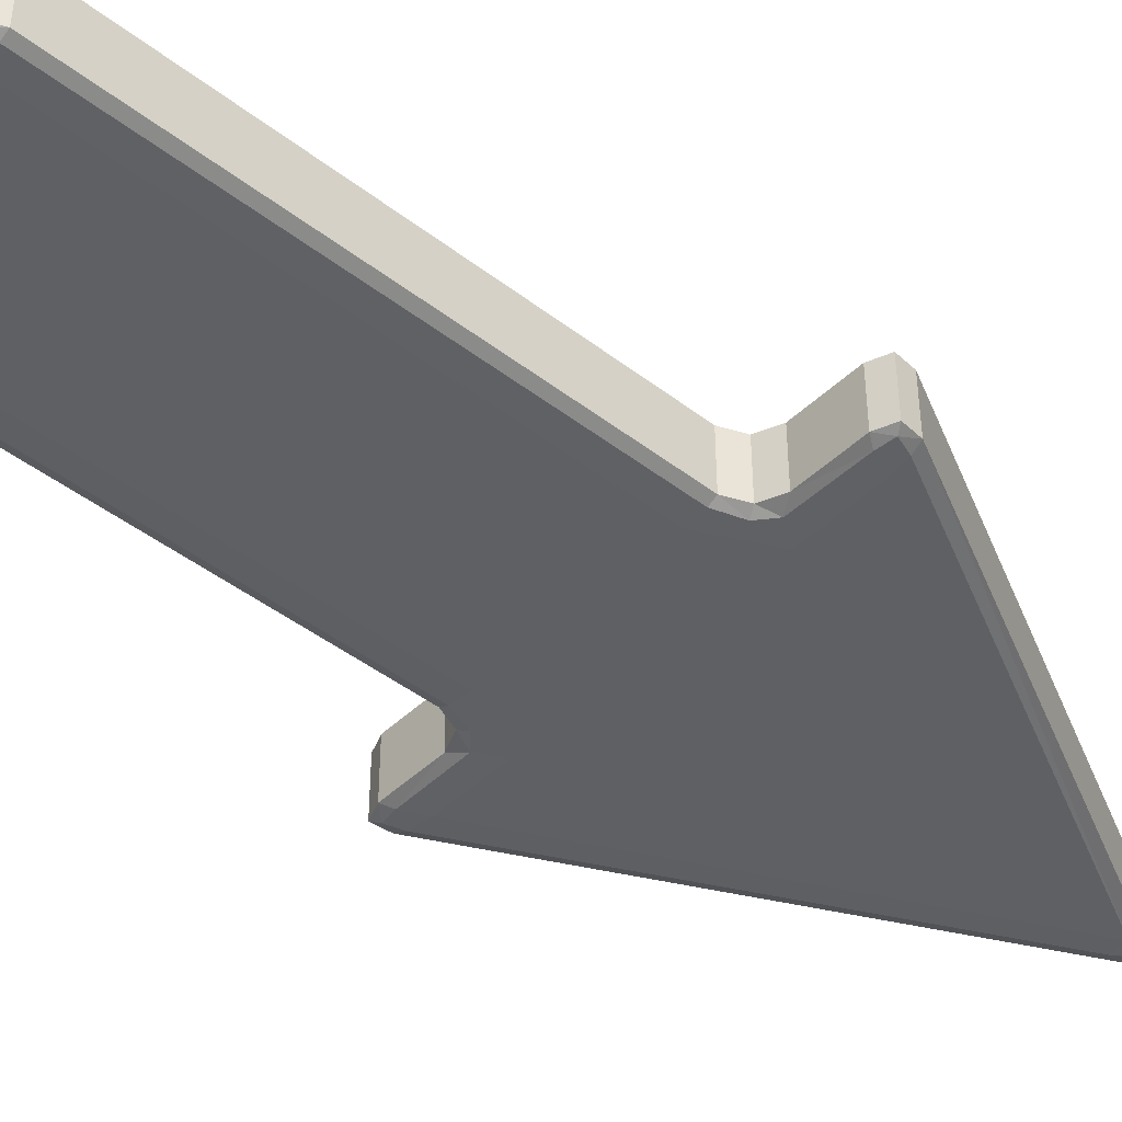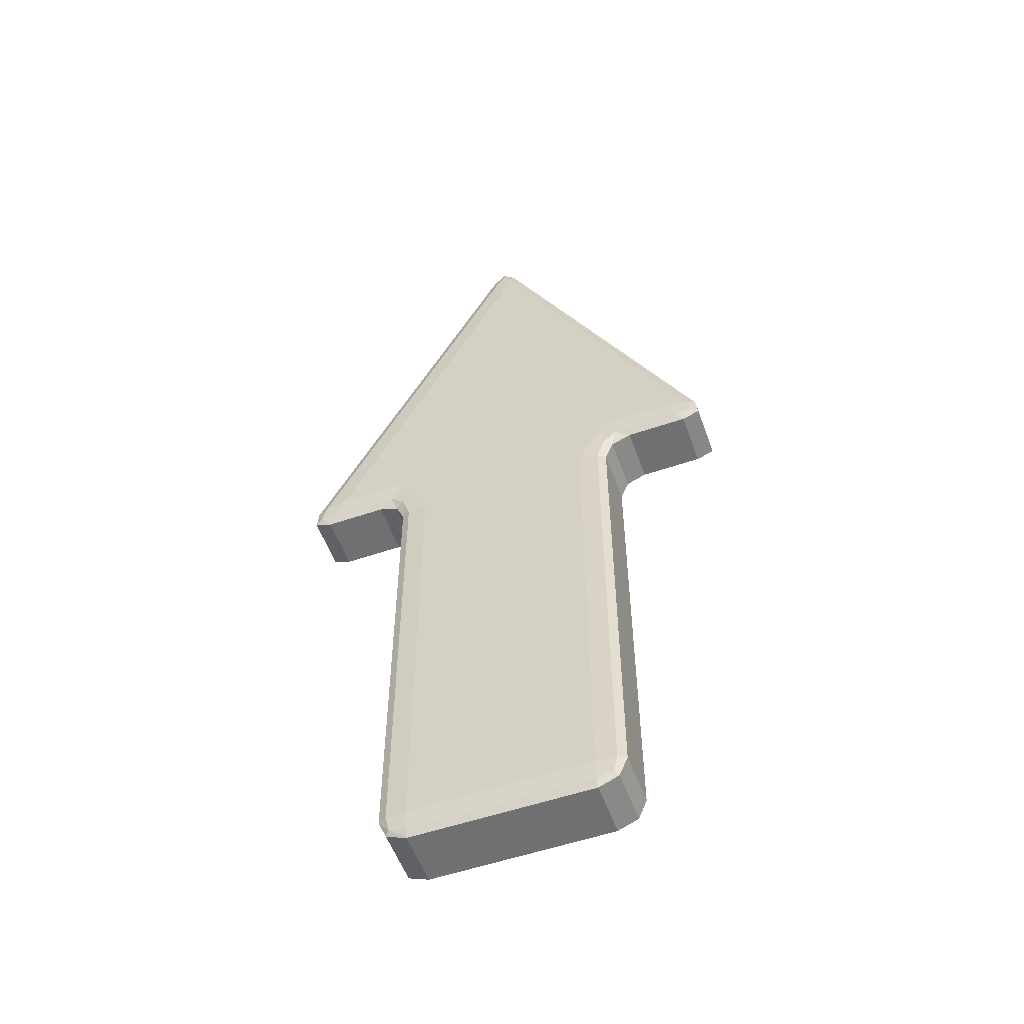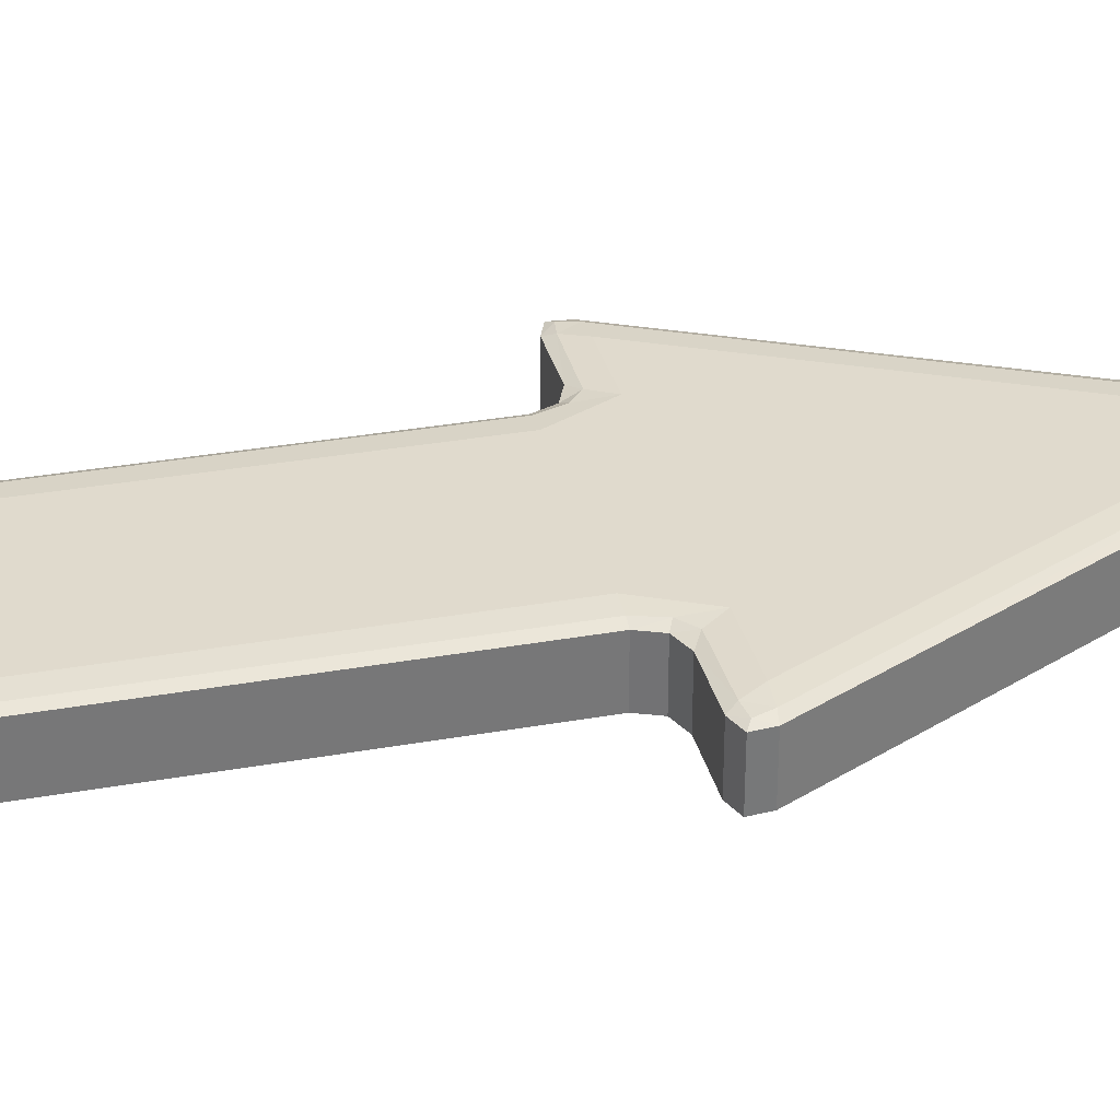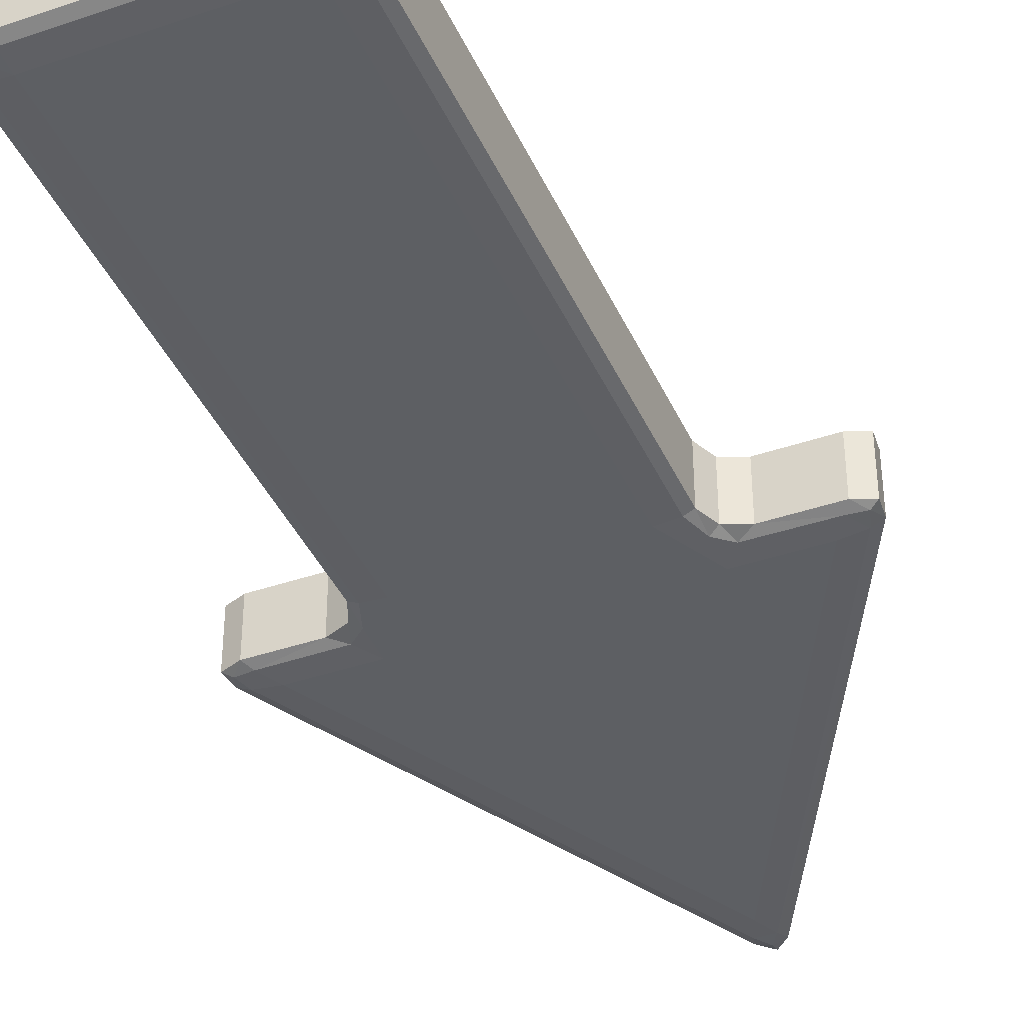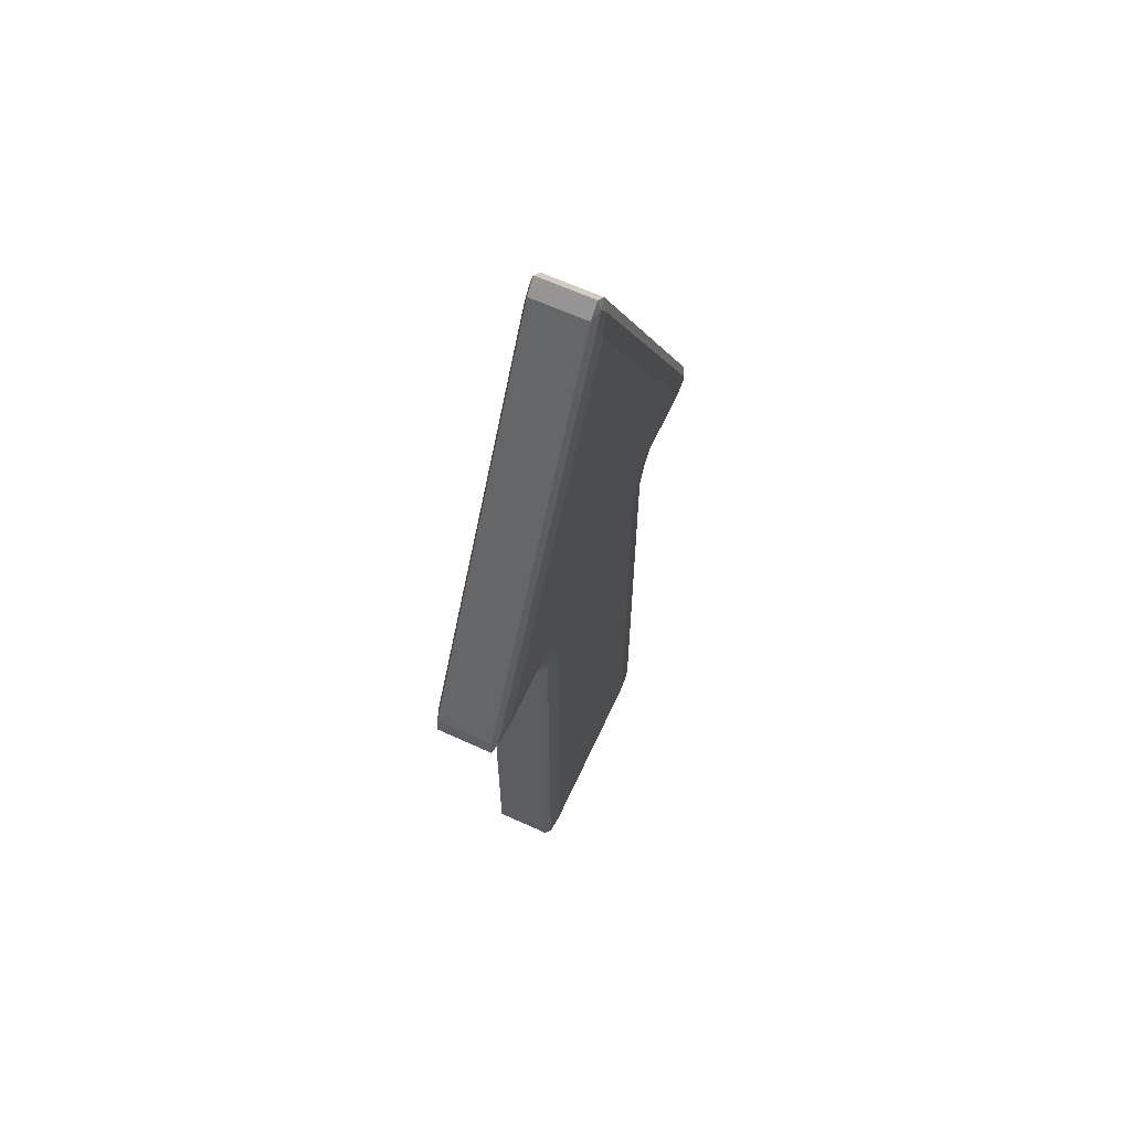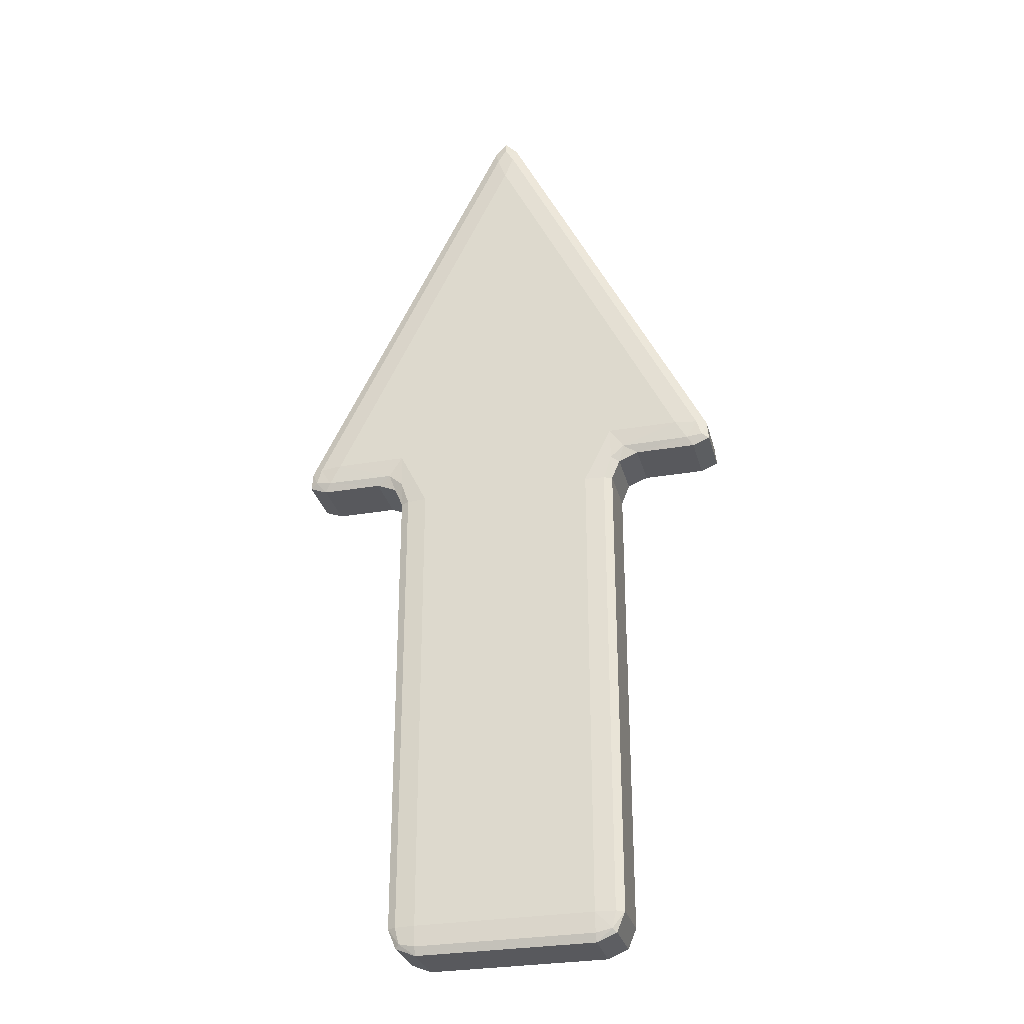
<metadata>
{"format":"obj","ext":"obj","renderer":"f3d","projection":"perspective","resolution":1024,"background":"white","views":[{"elev":-44.4,"azim":48.0,"up":"+Z"},{"elev":-55.0,"azim":19.8,"up":"+Y"},{"elev":33.1,"azim":76.2,"up":"+Z"},{"elev":-40.3,"azim":22.8,"up":"+Z"},{"elev":64.1,"azim":-65.2,"up":"+Y"},{"elev":-29.9,"azim":-166.0,"up":"+Y"}]}
</metadata>
<code>
v 0.2199 0.0408 -0.02934
v 0.2014 0.07086 -0.03535
v 0.2366 0.06769 -0.02934
v 0.2134 0.05026 -0.03359
v 0.2305 0.05283 -0.03281
v 0.2252 0.06927 -0.03359
v 0.2383 0.04802 -0.02934
v 0.2014 0.07086 0.03535
v 0.2199 0.0408 0.02934
v 0.2366 0.06769 0.02934
v 0.2134 0.05026 0.03359
v 0.2305 0.05283 0.03281
v 0.2383 0.04802 0.02934
v 0.2252 0.06927 0.03359
v -0.2199 0.0408 0.02934
v -0.2014 0.07086 0.03535
v -0.2366 0.06769 0.02934
v -0.2134 0.05026 0.03359
v -0.2305 0.05283 0.03281
v -0.2252 0.06927 0.03359
v -0.2383 0.04802 0.02934
v -0.01344 0.5139 -0.02934
v 0.01344 0.5139 -0.02934
v 0 0.4736 -0.03535
v 0 0.5278 -0.02934
v 0 0.5152 -0.03281
v 0.009507 0.4993 -0.03359
v -0.009507 0.4993 -0.03359
v -0.2014 0.07086 -0.03535
v -0.2199 0.0408 -0.02934
v -0.2366 0.06769 -0.02934
v -0.2134 0.05026 -0.03359
v -0.2305 0.05283 -0.03281
v -0.2383 0.04802 -0.02934
v -0.2252 0.06927 -0.03359
v -0.01344 0.5139 0.02934
v 0 0.4736 0.03535
v 0.01344 0.5139 0.02934
v -0.009507 0.4993 0.03359
v 0 0.5152 0.03281
v 0.009507 0.4993 0.03359
v 0 0.5278 0.02934
v -0.1551 0.0408 0.02934
v -0.125 0.01073 0.02934
v -0.09494 0.01073 0.03535
v -0.125 0.07086 0.03535
v -0.1338 0.03199 0.02934
v -0.125 0.03645 0.03393
v -0.1162 0.01073 0.03359
v -0.11 0.0408 0.03535
v -0.14 0.0496 0.03359
v 0.1551 0.0408 -0.02934
v 0.125 0.01073 -0.02934
v 0.09494 0.01073 -0.03535
v 0.125 0.07086 -0.03535
v 0.1338 0.03199 -0.02934
v 0.125 0.03645 -0.03393
v 0.1162 0.01073 -0.03359
v 0.11 0.0408 -0.03535
v 0.14 0.0496 -0.03359
v 0.09494 0.01073 0.03535
v 0.125 0.01073 0.02934
v 0.1551 0.0408 0.02934
v 0.125 0.07086 0.03535
v 0.1162 0.01073 0.03359
v 0.125 0.03645 0.03393
v 0.1338 0.03199 0.02934
v 0.14 0.0496 0.03359
v 0.11 0.0408 0.03535
v -0.09494 0.01073 -0.03535
v -0.125 0.01073 -0.02934
v -0.1551 0.0408 -0.02934
v -0.125 0.07086 -0.03535
v -0.1162 0.01073 -0.03359
v -0.125 0.03645 -0.03393
v -0.1338 0.03199 -0.02934
v -0.14 0.0496 -0.03359
v -0.11 0.0408 -0.03535
v 0.09494 -0.4978 0.03535
v 0.09494 -0.5278 0.02934
v 0.125 -0.4978 0.02934
v 0.09494 -0.519 0.03359
v 0.1123 -0.5151 0.03281
v 0.1162 -0.519 0.02934
v 0.1162 -0.4978 0.03359
v -0.09494 -0.4978 0.03535
v -0.125 -0.4978 0.02934
v -0.09494 -0.5278 0.02934
v -0.1162 -0.4978 0.03359
v -0.1123 -0.5151 0.03281
v -0.1162 -0.519 0.02934
v -0.09494 -0.519 0.03359
v -0.09494 -0.4978 -0.03535
v -0.09494 -0.5278 -0.02934
v -0.125 -0.4978 -0.02934
v -0.09494 -0.519 -0.03359
v -0.1123 -0.5151 -0.03281
v -0.1162 -0.519 -0.02934
v -0.1162 -0.4978 -0.03359
v 0.09494 -0.4978 -0.03535
v 0.125 -0.4978 -0.02934
v 0.09494 -0.5278 -0.02934
v 0.1162 -0.4978 -0.03359
v 0.1123 -0.5151 -0.03281
v 0.1162 -0.519 -0.02934
v 0.09494 -0.519 -0.03359
f 3 38 10
f 31 36 22
f 43 30 72
f 9 52 1
f 71 87 44
f 64 8 37
f 62 101 53
f 54 93 70
f 45 79 61
f 80 94 102
f 1 5 7
f 6 4 2
f 3 5 6
f 11 14 8
f 9 12 11
f 10 12 13
f 15 19 21
f 20 18 16
f 17 19 20
f 22 26 28
f 23 26 25
f 28 27 24
f 32 35 29
f 30 33 32
f 31 33 34
f 36 40 42
f 41 39 37
f 38 40 41
f 47 51 43
f 44 48 47
f 50 49 45
f 46 48 50
f 56 60 52
f 53 57 56
f 59 58 54
f 55 57 59
f 65 69 61
f 62 66 65
f 68 67 63
f 64 66 68
f 74 78 70
f 71 75 74
f 77 76 72
f 73 75 77
f 79 83 85
f 80 83 82
f 81 83 84
f 86 90 92
f 87 90 89
f 88 90 91
f 93 97 99
f 94 97 96
f 95 97 98
f 100 104 106
f 101 104 103
f 102 104 105
f 16 51 46
f 18 43 51
f 31 28 35
f 35 24 29
f 2 60 55
f 4 52 60
f 37 20 16
f 39 17 20
f 24 6 2
f 27 3 6
f 10 41 14
f 14 37 8
f 36 25 22
f 42 23 25
f 10 7 3
f 13 1 7
f 46 69 64
f 50 61 69
f 31 21 17
f 34 15 21
f 55 78 73
f 59 70 78
f 8 68 11
f 11 63 9
f 29 77 32
f 32 72 30
f 53 67 62
f 56 63 67
f 72 47 43
f 76 44 47
f 79 92 82
f 92 80 82
f 100 96 93
f 106 94 96
f 102 84 80
f 105 81 84
f 95 91 87
f 98 88 91
f 44 89 49
f 89 45 49
f 62 85 81
f 65 79 85
f 54 103 100
f 58 101 103
f 93 74 70
f 74 95 71
f 24 55 73
f 3 23 38
f 31 17 36
f 43 15 30
f 9 63 52
f 71 95 87
f 37 16 46
f 46 64 37
f 62 81 101
f 54 100 93
f 45 86 79
f 80 88 94
f 1 4 5
f 6 5 4
f 3 7 5
f 11 12 14
f 9 13 12
f 10 14 12
f 15 18 19
f 20 19 18
f 17 21 19
f 22 25 26
f 23 27 26
f 28 26 27
f 32 33 35
f 30 34 33
f 31 35 33
f 36 39 40
f 41 40 39
f 38 42 40
f 47 48 51
f 44 49 48
f 50 48 49
f 46 51 48
f 56 57 60
f 53 58 57
f 59 57 58
f 55 60 57
f 65 66 69
f 62 67 66
f 68 66 67
f 64 69 66
f 74 75 78
f 71 76 75
f 77 75 76
f 73 78 75
f 79 82 83
f 80 84 83
f 81 85 83
f 86 89 90
f 87 91 90
f 88 92 90
f 93 96 97
f 94 98 97
f 95 99 97
f 100 103 104
f 101 105 104
f 102 106 104
f 16 18 51
f 18 15 43
f 31 22 28
f 35 28 24
f 2 4 60
f 4 1 52
f 37 39 20
f 39 36 17
f 24 27 6
f 27 23 3
f 10 38 41
f 14 41 37
f 36 42 25
f 42 38 23
f 10 13 7
f 13 9 1
f 46 50 69
f 50 45 61
f 31 34 21
f 34 30 15
f 55 59 78
f 59 54 70
f 8 64 68
f 11 68 63
f 29 73 77
f 32 77 72
f 53 56 67
f 56 52 63
f 72 76 47
f 76 71 44
f 79 86 92
f 92 88 80
f 100 106 96
f 106 102 94
f 102 105 84
f 105 101 81
f 95 98 91
f 98 94 88
f 44 87 89
f 89 86 45
f 62 65 85
f 65 61 79
f 54 58 103
f 58 53 101
f 93 99 74
f 74 99 95
f 24 2 55
f 73 29 24

</code>
